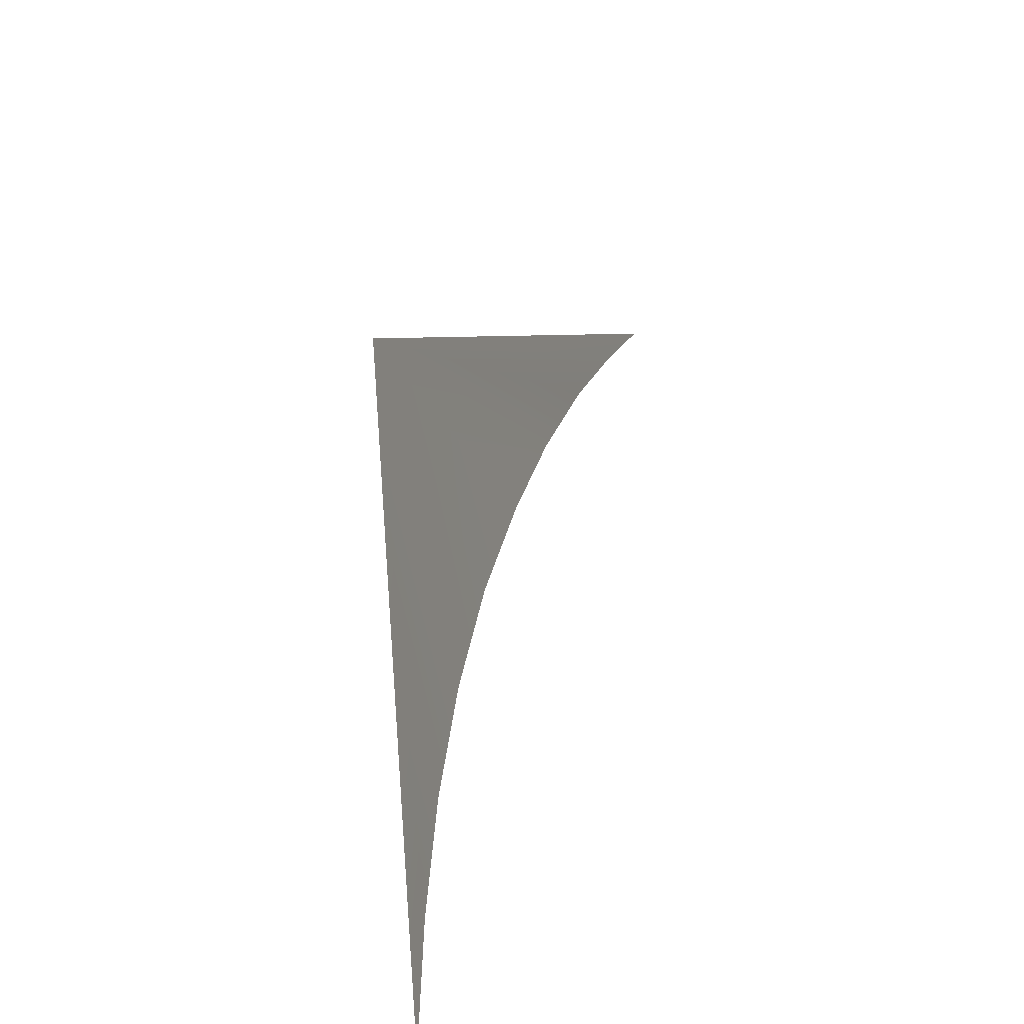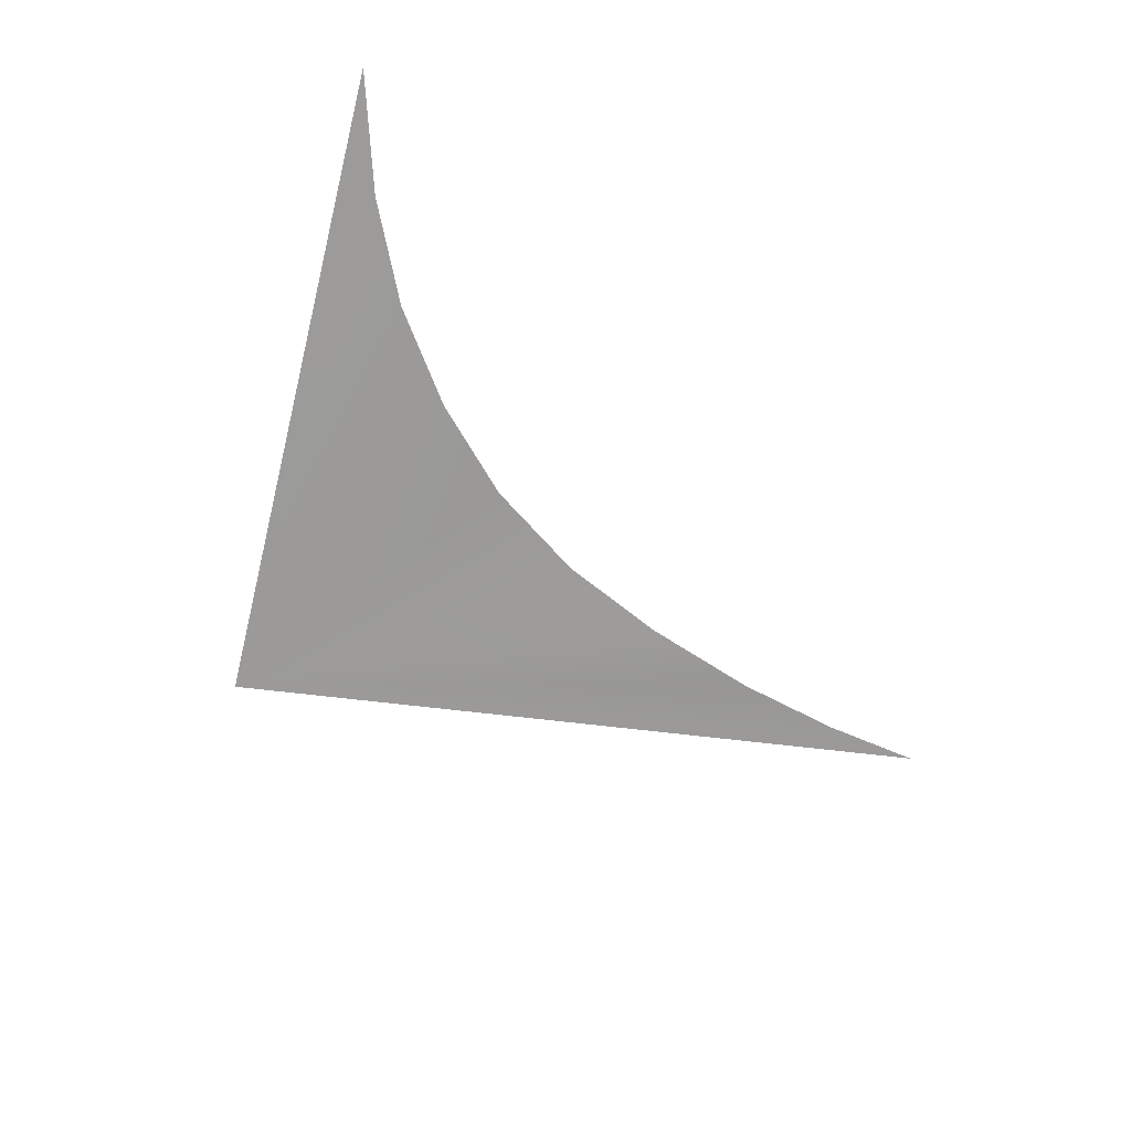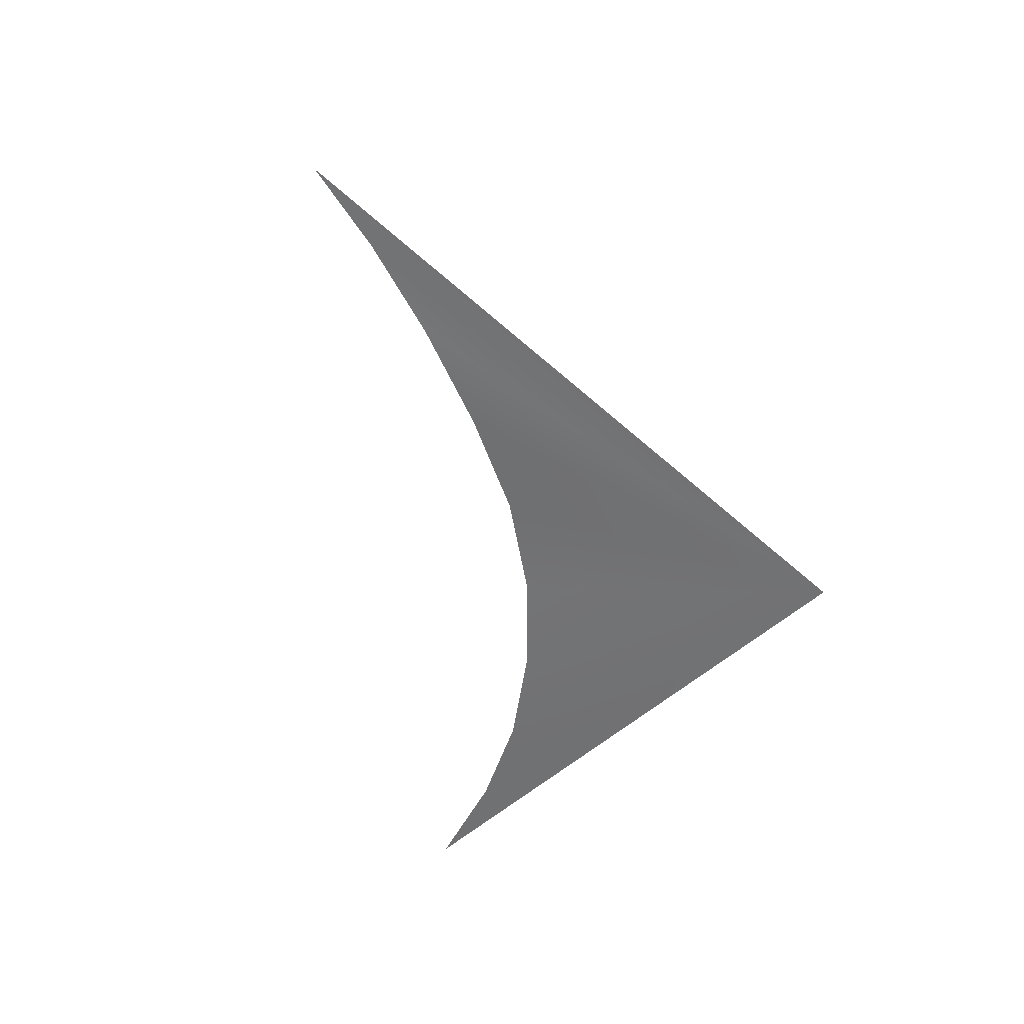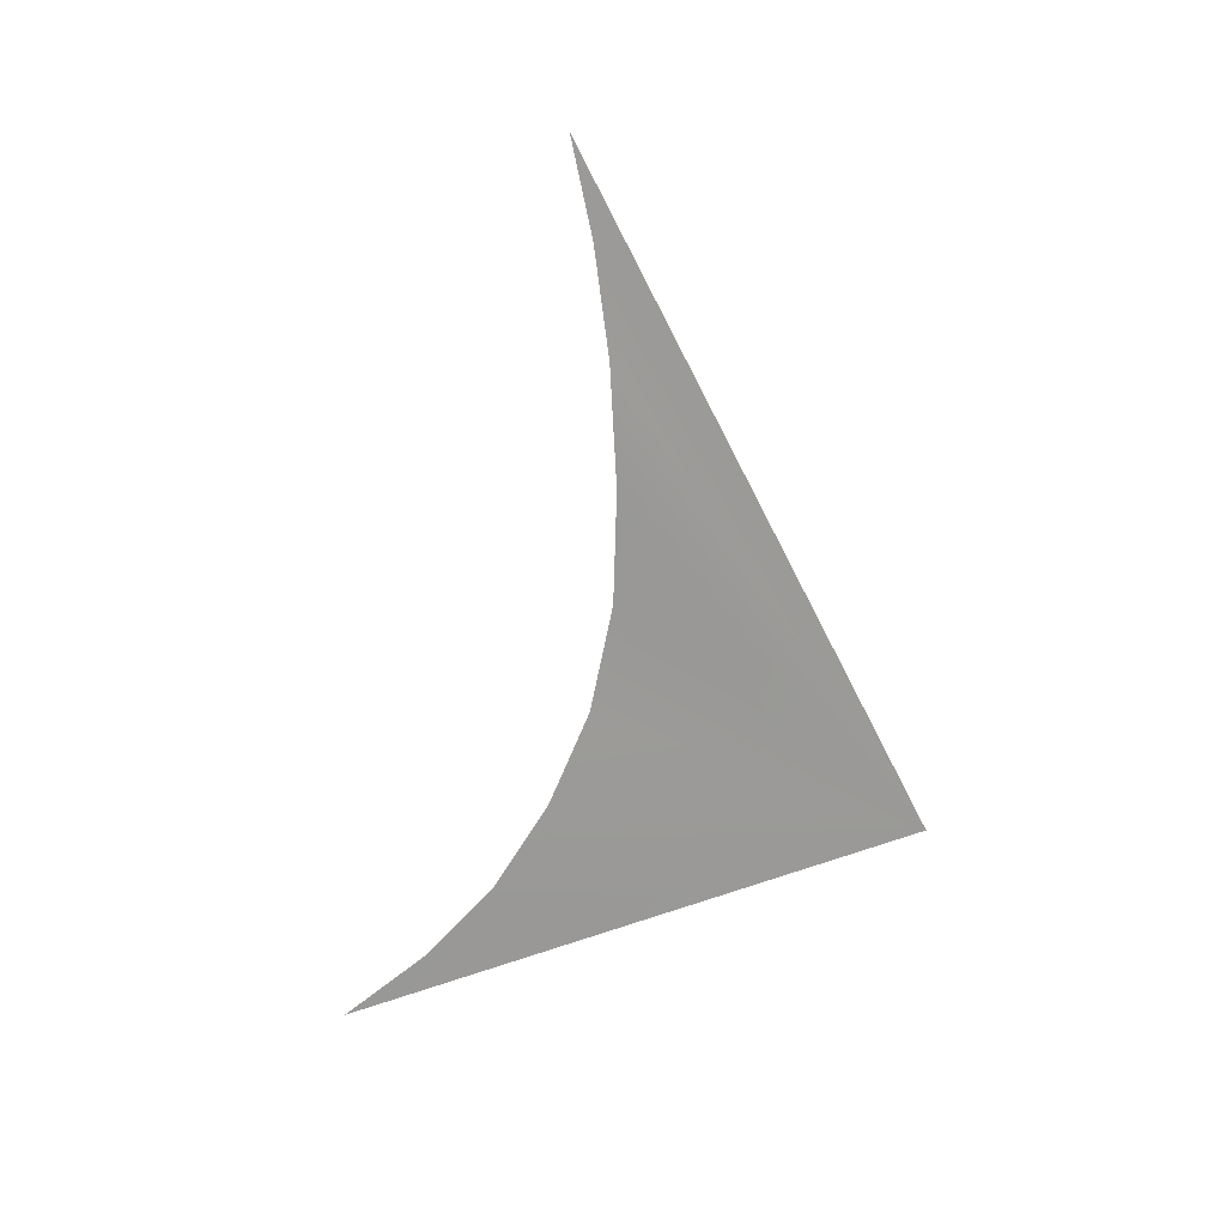
<metadata>
{"format":"obj","ext":"obj","renderer":"f3d","projection":"perspective","resolution":1024,"background":"white","views":[{"elev":32.9,"azim":-72.0,"up":"+Y"},{"elev":-60.2,"azim":-36.4,"up":"+Z"},{"elev":-61.6,"azim":113.8,"up":"+Z"},{"elev":-71.9,"azim":91.7,"up":"+Z"}]}
</metadata>
<code>
o #ID1084
v -0.2431 0.364 0.5043
v -0.2425 0.3636 0.5044
v -0.2426 0.3636 0.5044
v -0.2423 0.3636 0.5044
v -0.2428 0.3636 0.5044
v -0.2422 0.3636 0.5044
v -0.2429 0.3636 0.5044
v -0.2431 0.3635 0.5044
v -0.2432 0.3635 0.5044
v -0.2433 0.3634 0.5044
v -0.2434 0.3633 0.5044
f 1 2 3
f 3 2 1
f 1 4 2
f 2 4 1
f 1 3 5
f 5 3 1
f 1 6 4
f 4 6 1
f 1 7 8
f 8 7 1
f 7 1 5
f 5 1 7
f 1 8 9
f 9 8 1
f 1 9 10
f 10 9 1
f 1 10 11
f 11 10 1

</code>
